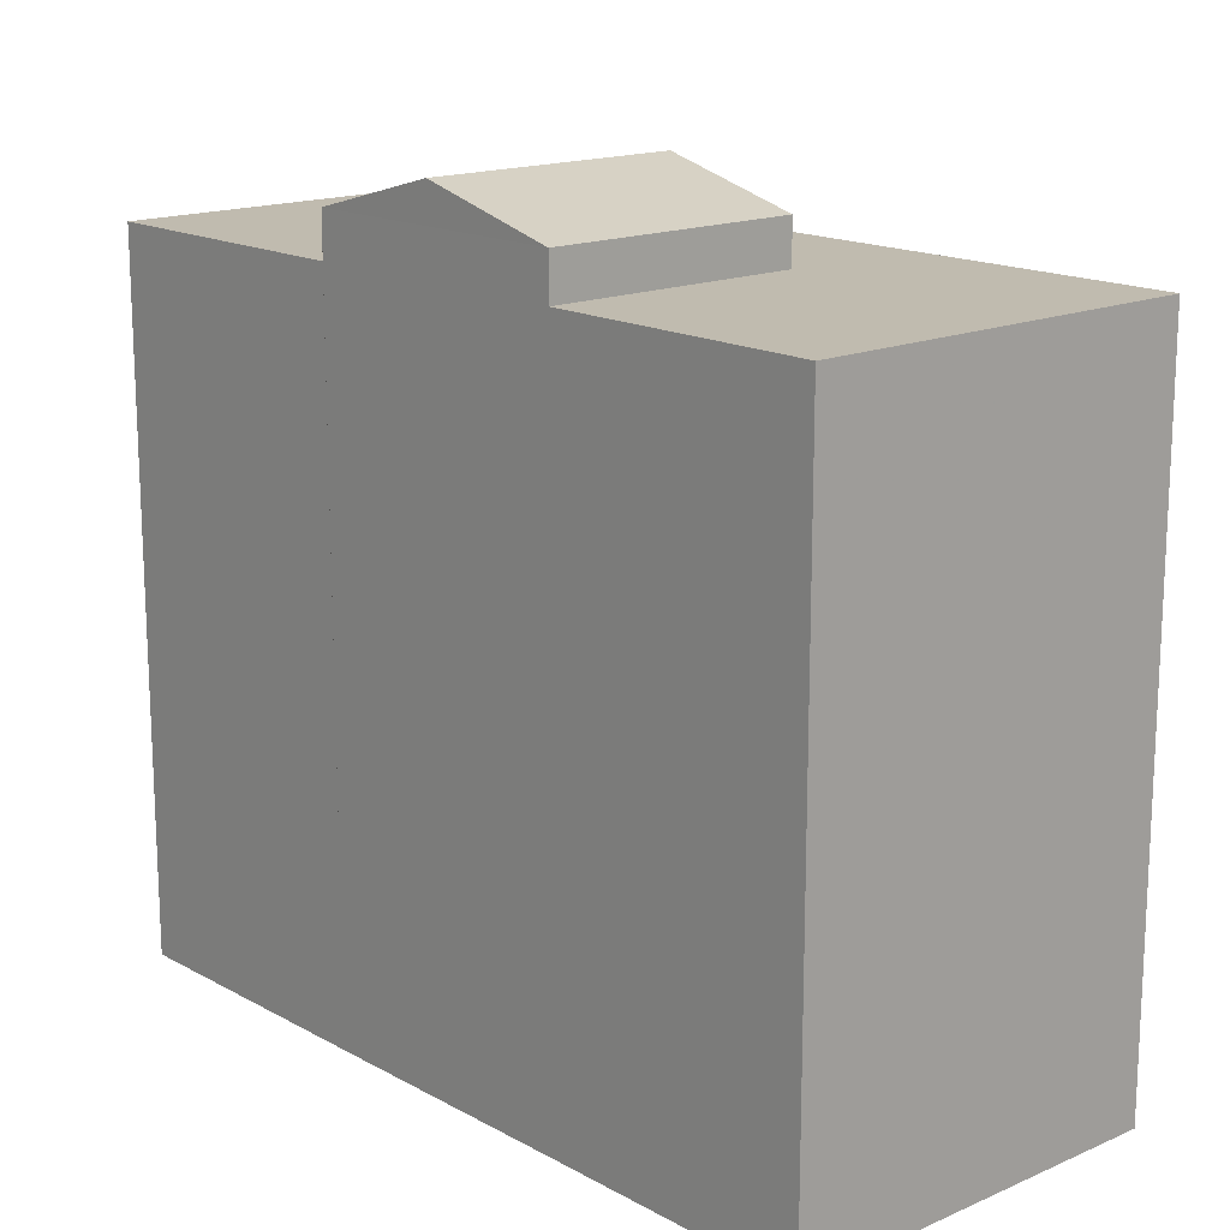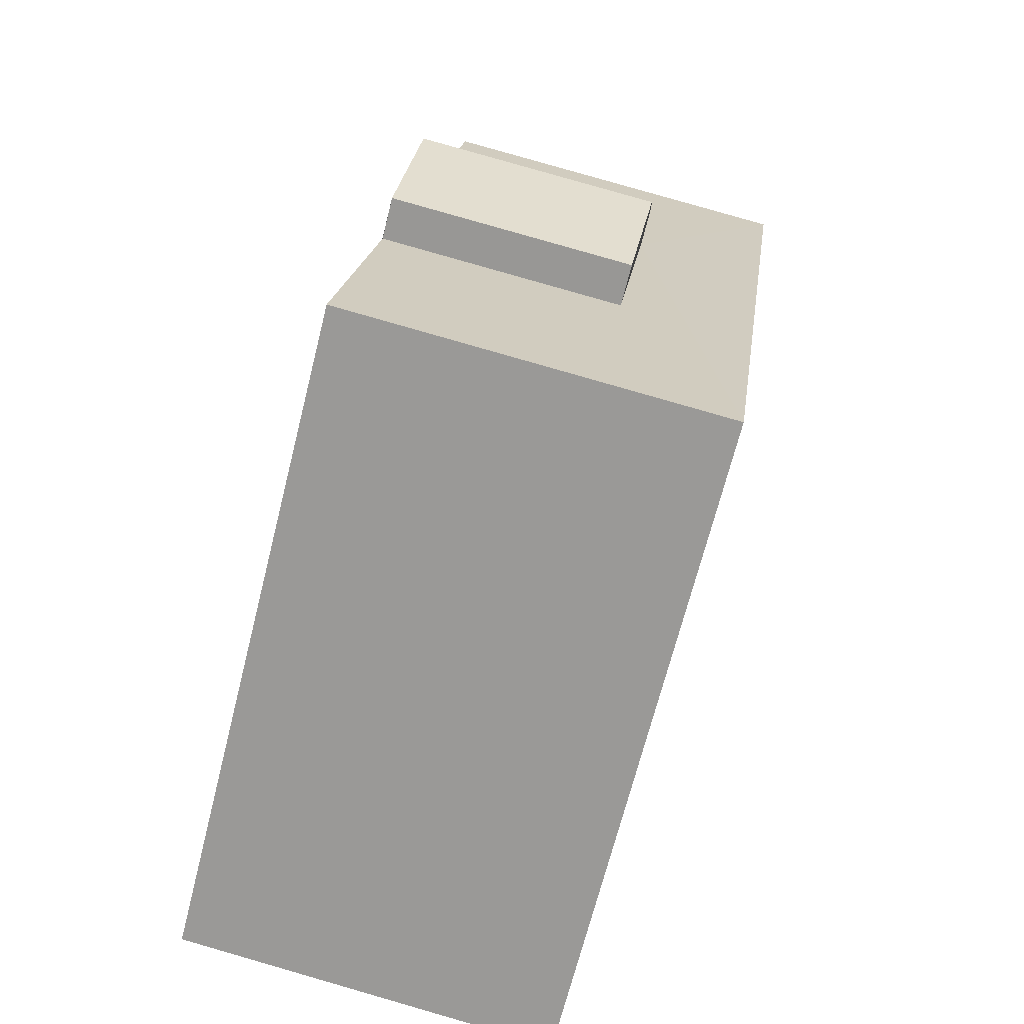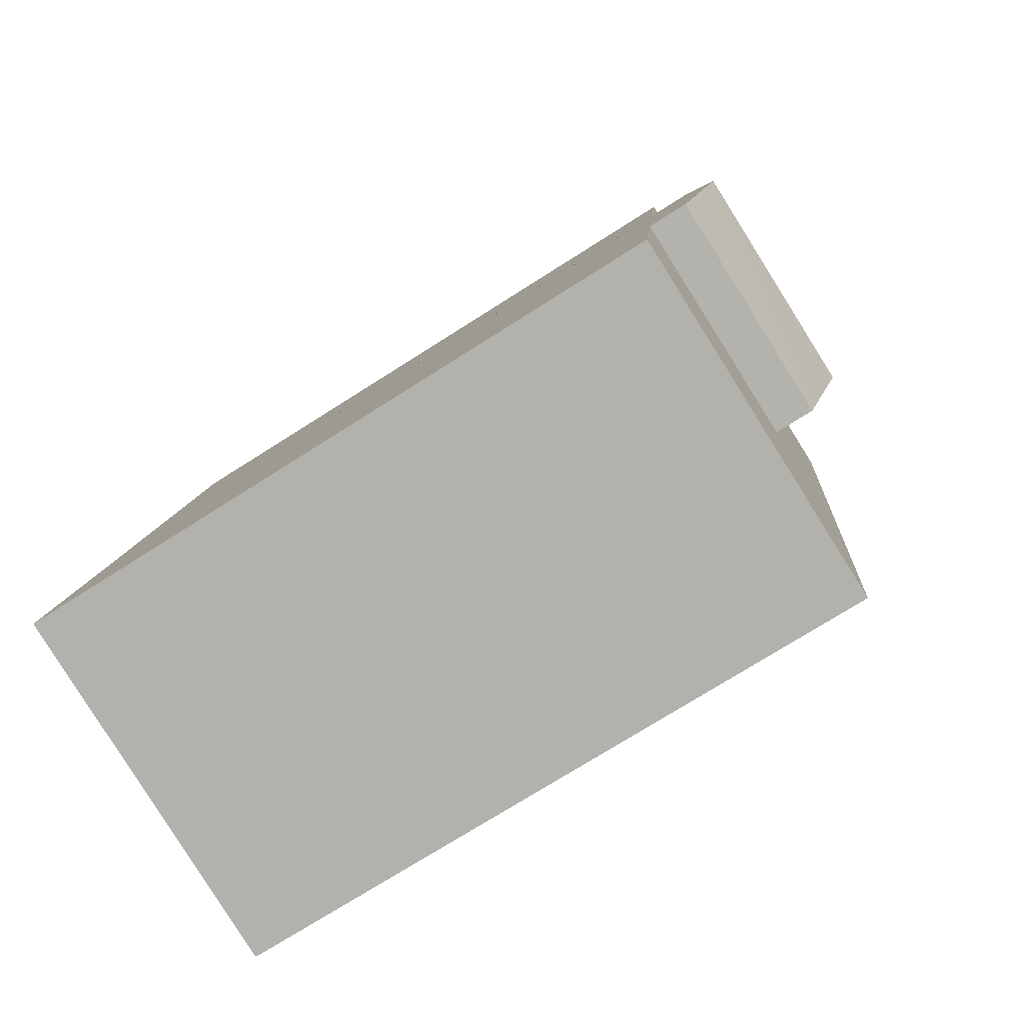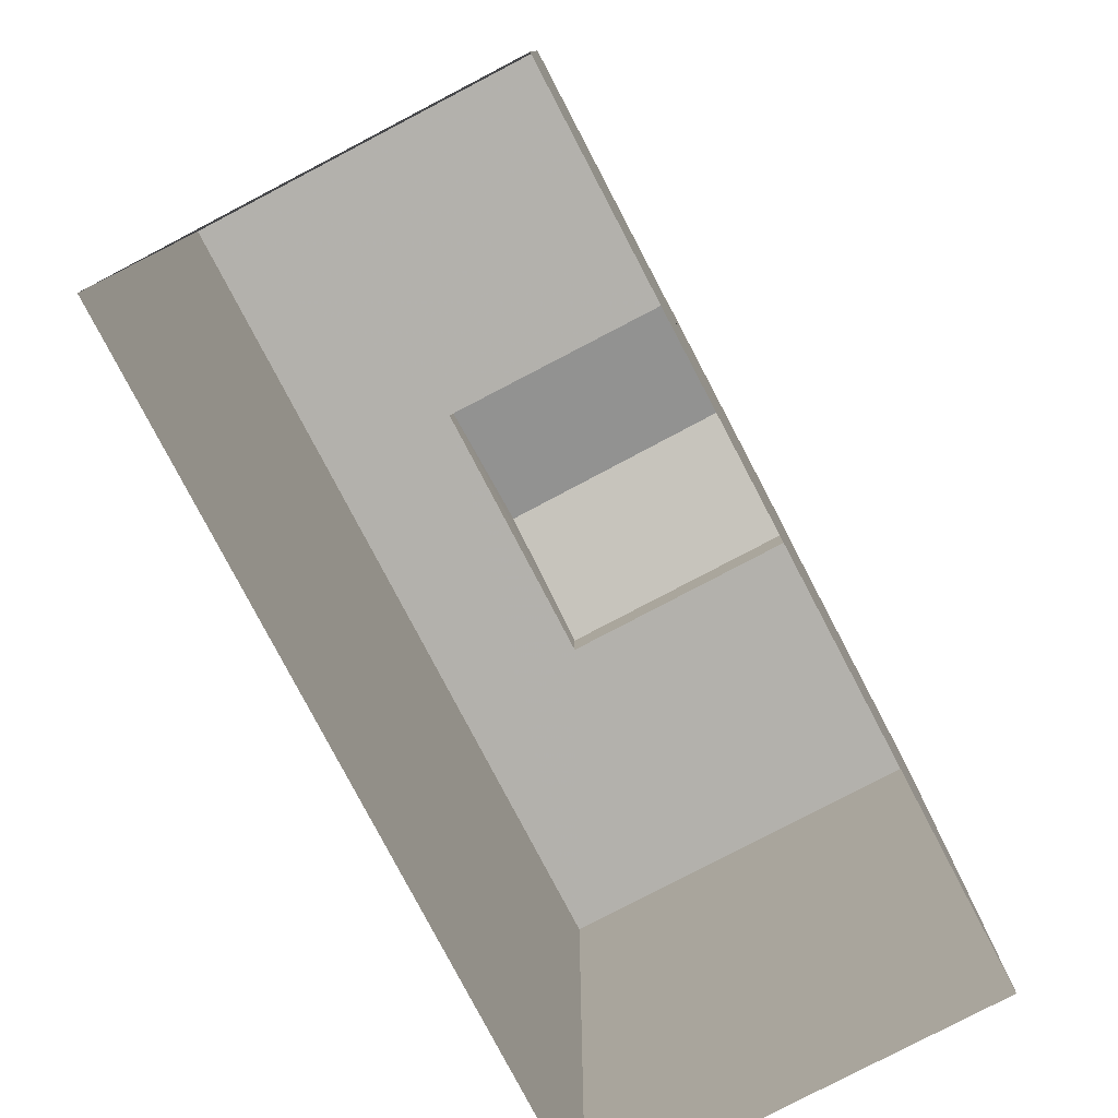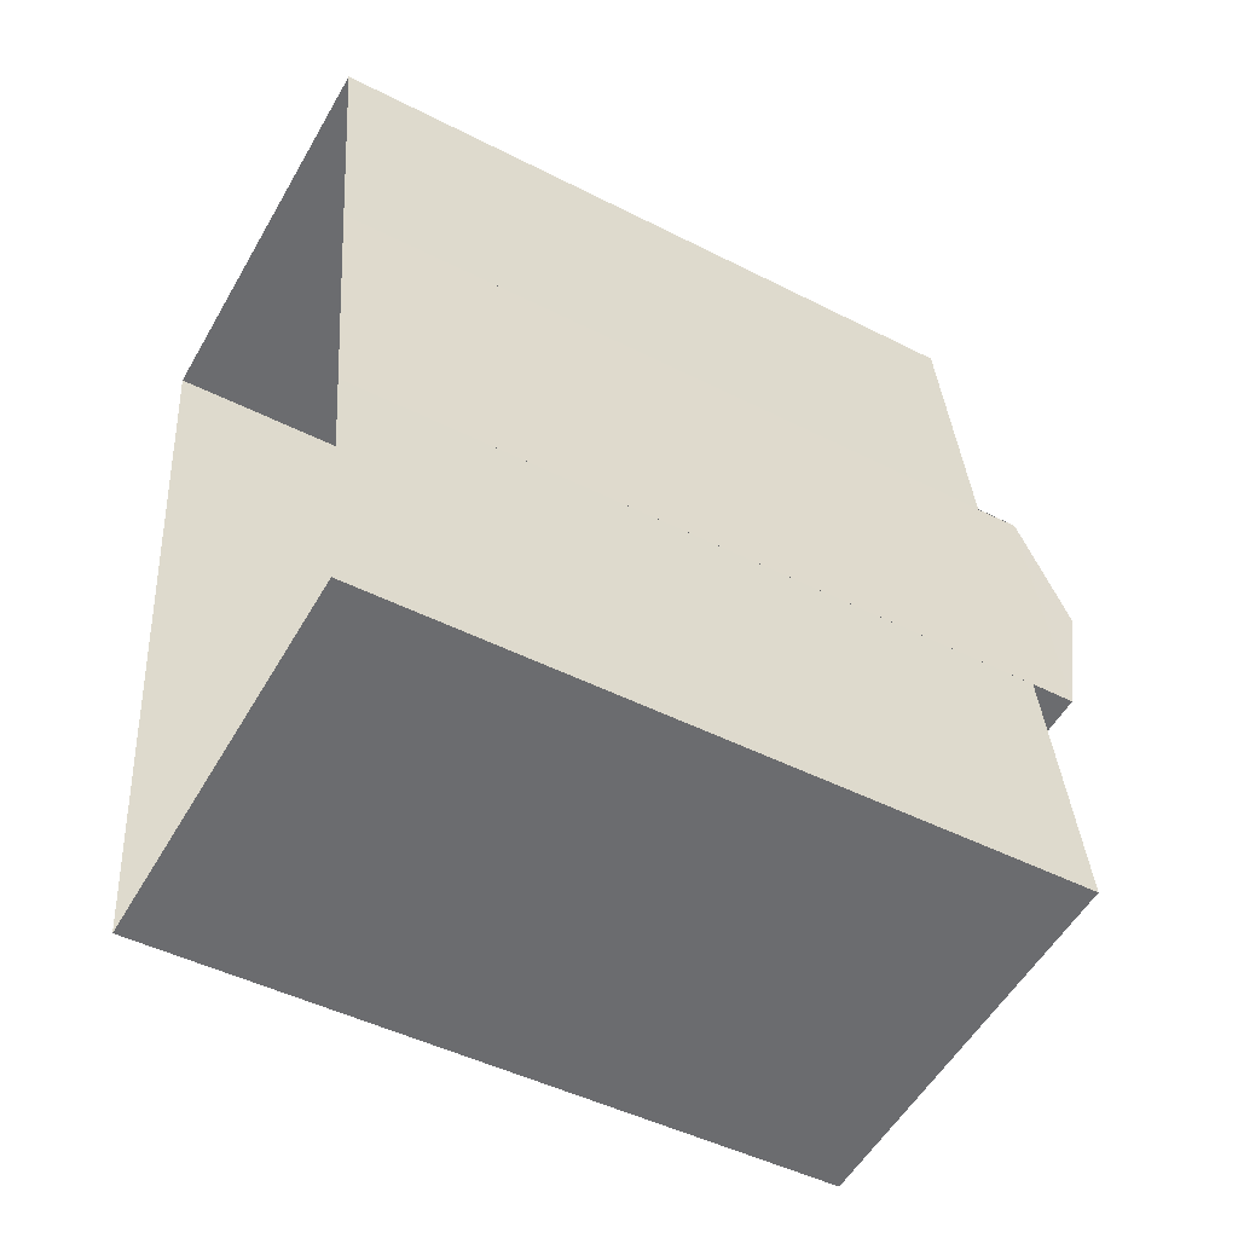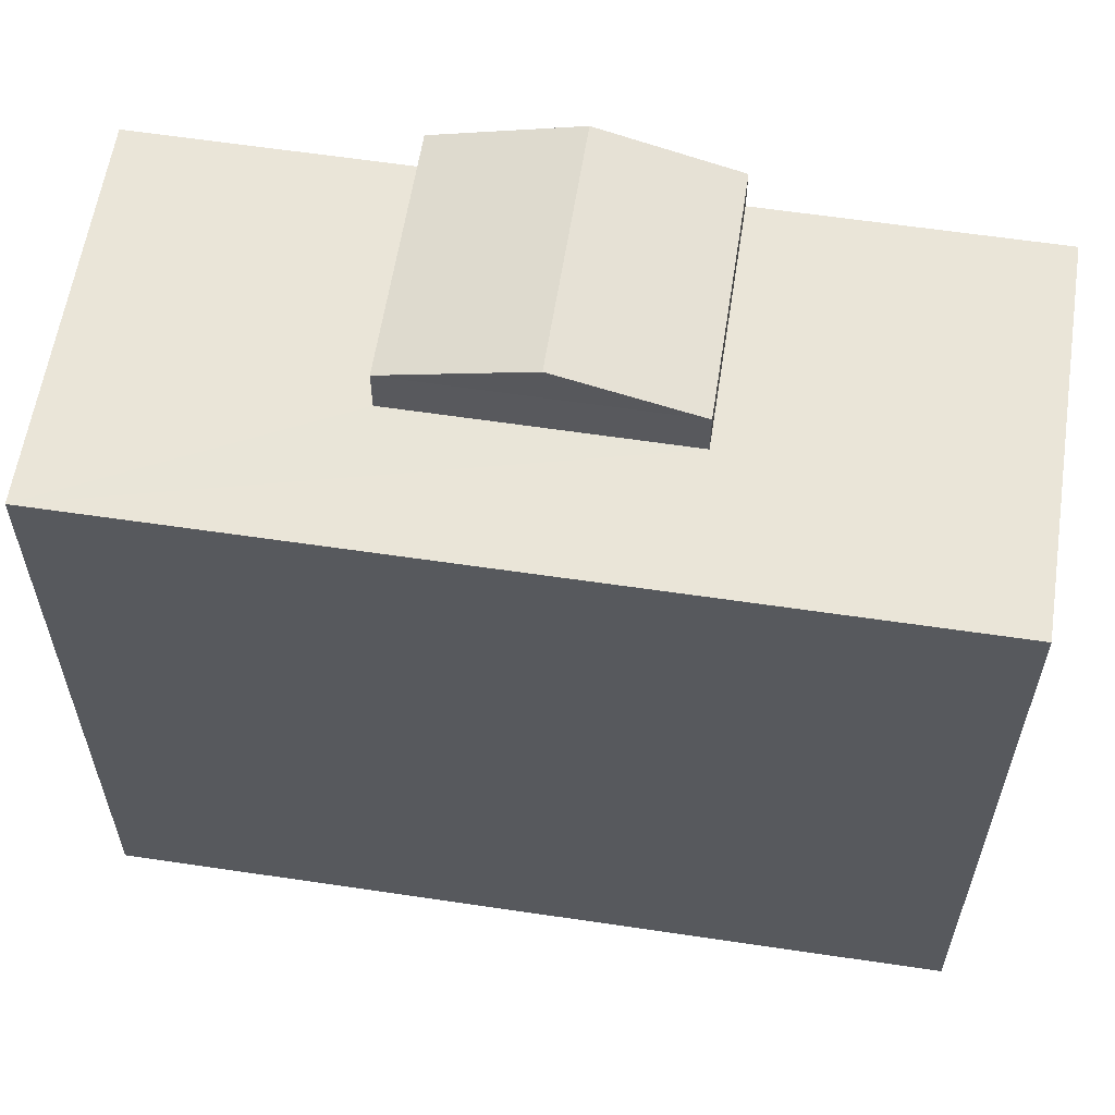
<metadata>
{"format":"obj","ext":"obj","renderer":"f3d","projection":"perspective","resolution":1024,"background":"white","views":[{"elev":16.1,"azim":-49.4,"up":"+Z"},{"elev":-68.4,"azim":-14.1,"up":"+Y"},{"elev":-73.5,"azim":-57.5,"up":"+Y"},{"elev":-79.1,"azim":-160.0,"up":"+Z"},{"elev":-46.8,"azim":-120.1,"up":"+Y"},{"elev":59.5,"azim":91.1,"up":"+Z"}]}
</metadata>
<code>
v -8.882e+04 -9.951e+04 8.181
v -8.882e+04 -9.951e+04 8.181
v -8.882e+04 -9.952e+04 8.182
v -8.882e+04 -9.952e+04 8.182
v -8.882e+04 -9.952e+04 8.182
v -8.881e+04 -9.952e+04 8.182
v -8.882e+04 -9.951e+04 8.181
v -8.881e+04 -9.951e+04 8.181
v -8.881e+04 -9.951e+04 17.94
v -8.882e+04 -9.951e+04 17.94
v -8.881e+04 -9.952e+04 17.47
v -8.882e+04 -9.951e+04 17.47
v -8.881e+04 -9.951e+04 17.47
v -8.882e+04 -9.952e+04 16.92
v -8.882e+04 -9.952e+04 16.92
v -8.881e+04 -9.952e+04 16.92
v -8.881e+04 -9.952e+04 16.92
v -8.882e+04 -9.951e+04 16.92
v -8.881e+04 -9.951e+04 16.92
v -8.882e+04 -9.951e+04 16.92
v -8.881e+04 -9.951e+04 16.92
v -8.882e+04 -9.952e+04 17.47
f 1 2 3
f 4 5 6
f 3 2 5
f 2 7 8
f 6 2 8
f 5 2 6
f 9 10 11
f 12 9 13
f 14 15 16
f 15 17 16
f 18 19 20
f 19 17 21
f 16 17 19
f 20 19 21
f 10 9 12
f 11 10 22
f 9 11 13
f 12 1 3
f 22 12 3
f 10 12 22
f 16 13 11
f 16 19 13
f 16 11 14
f 5 14 3
f 3 14 22
f 14 11 22
f 2 20 7
f 2 18 20
f 13 18 12
f 12 18 1
f 13 19 18
f 1 18 2
f 21 8 7
f 20 21 7
f 17 4 6
f 17 15 4
f 14 4 15
f 14 5 4
f 21 6 8
f 21 17 6

</code>
